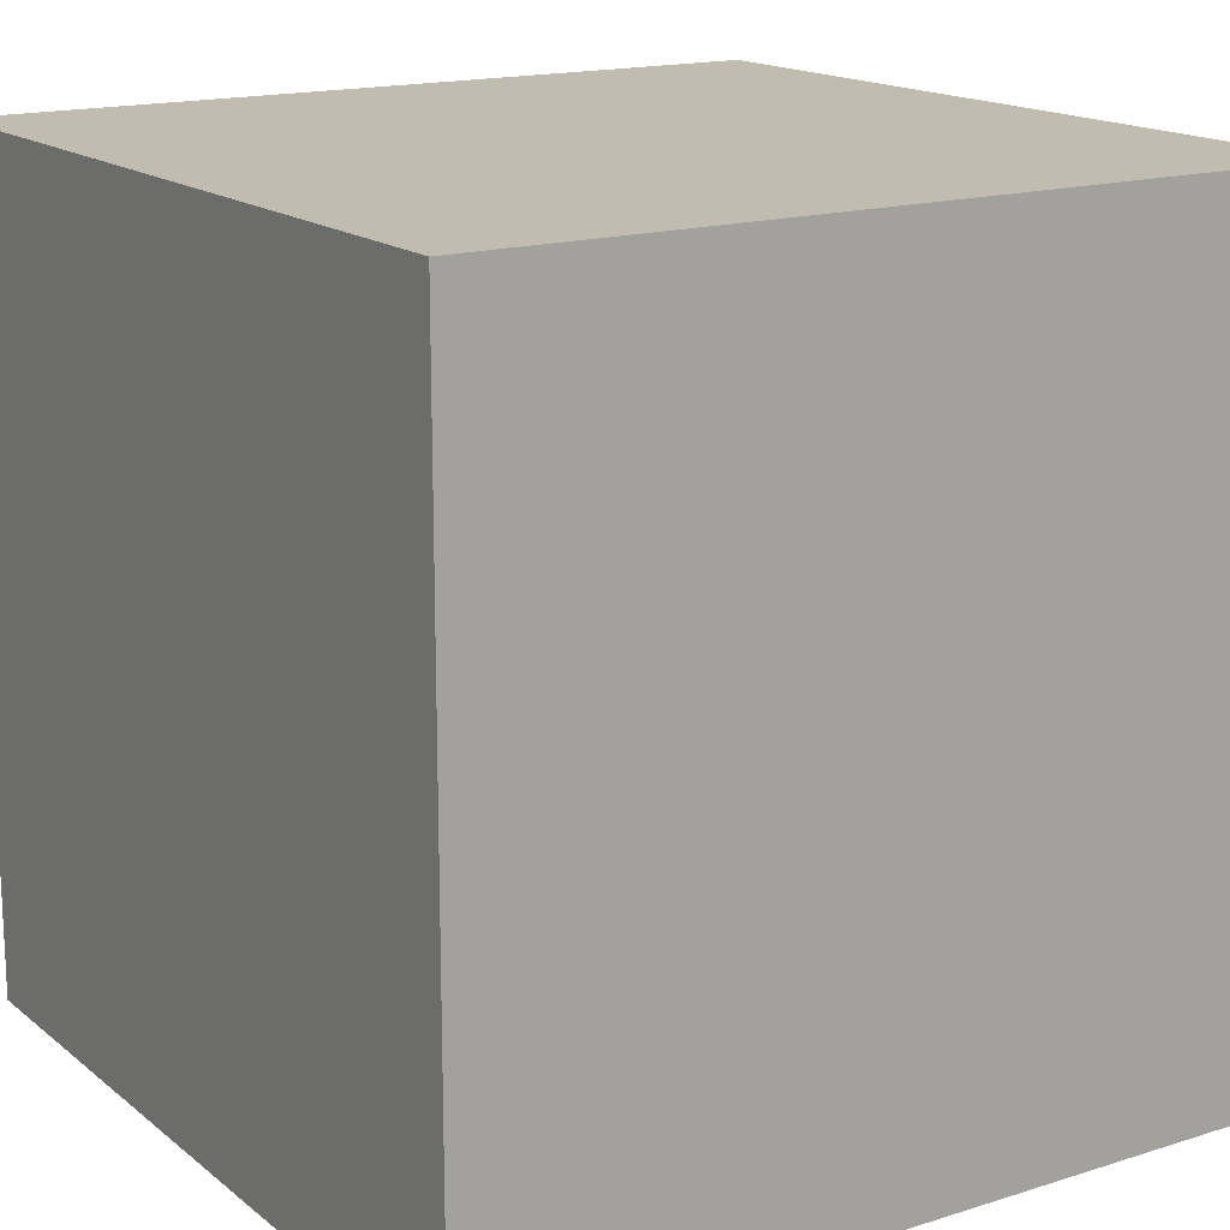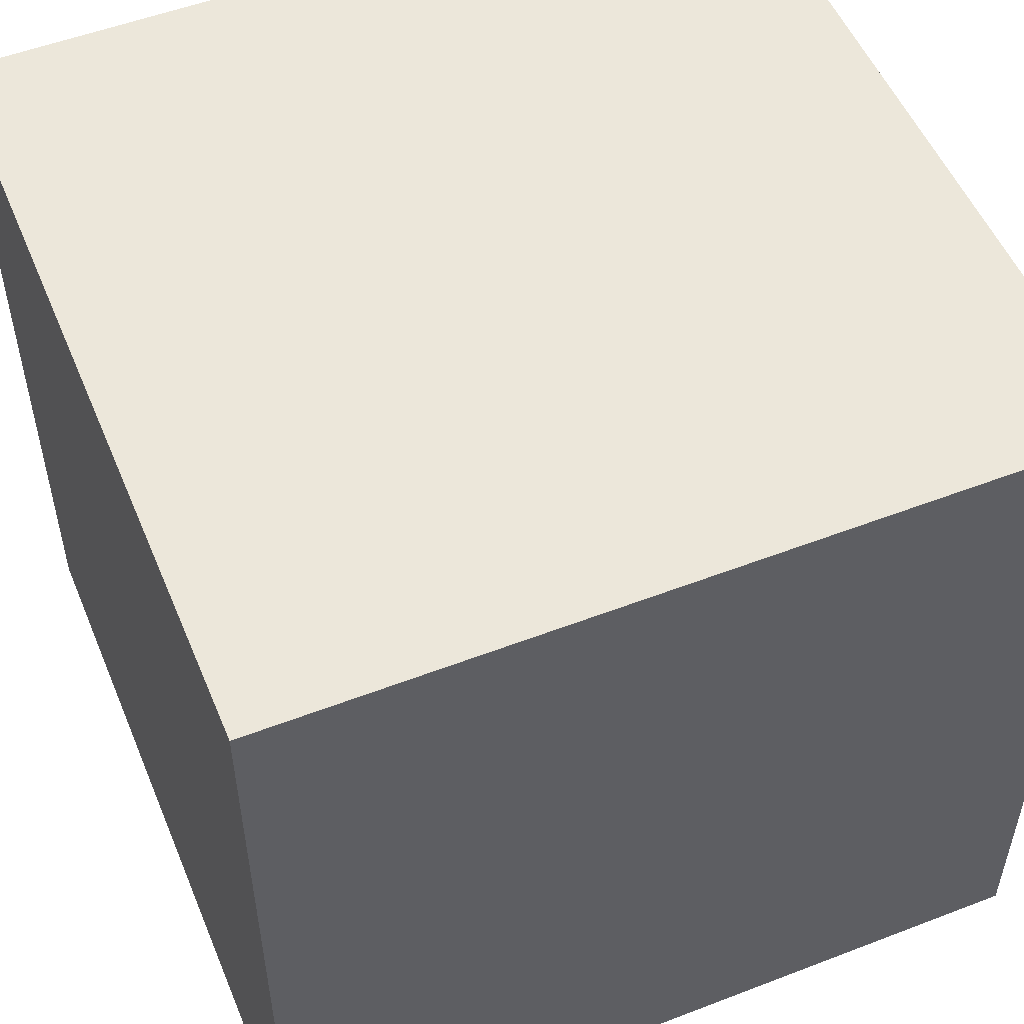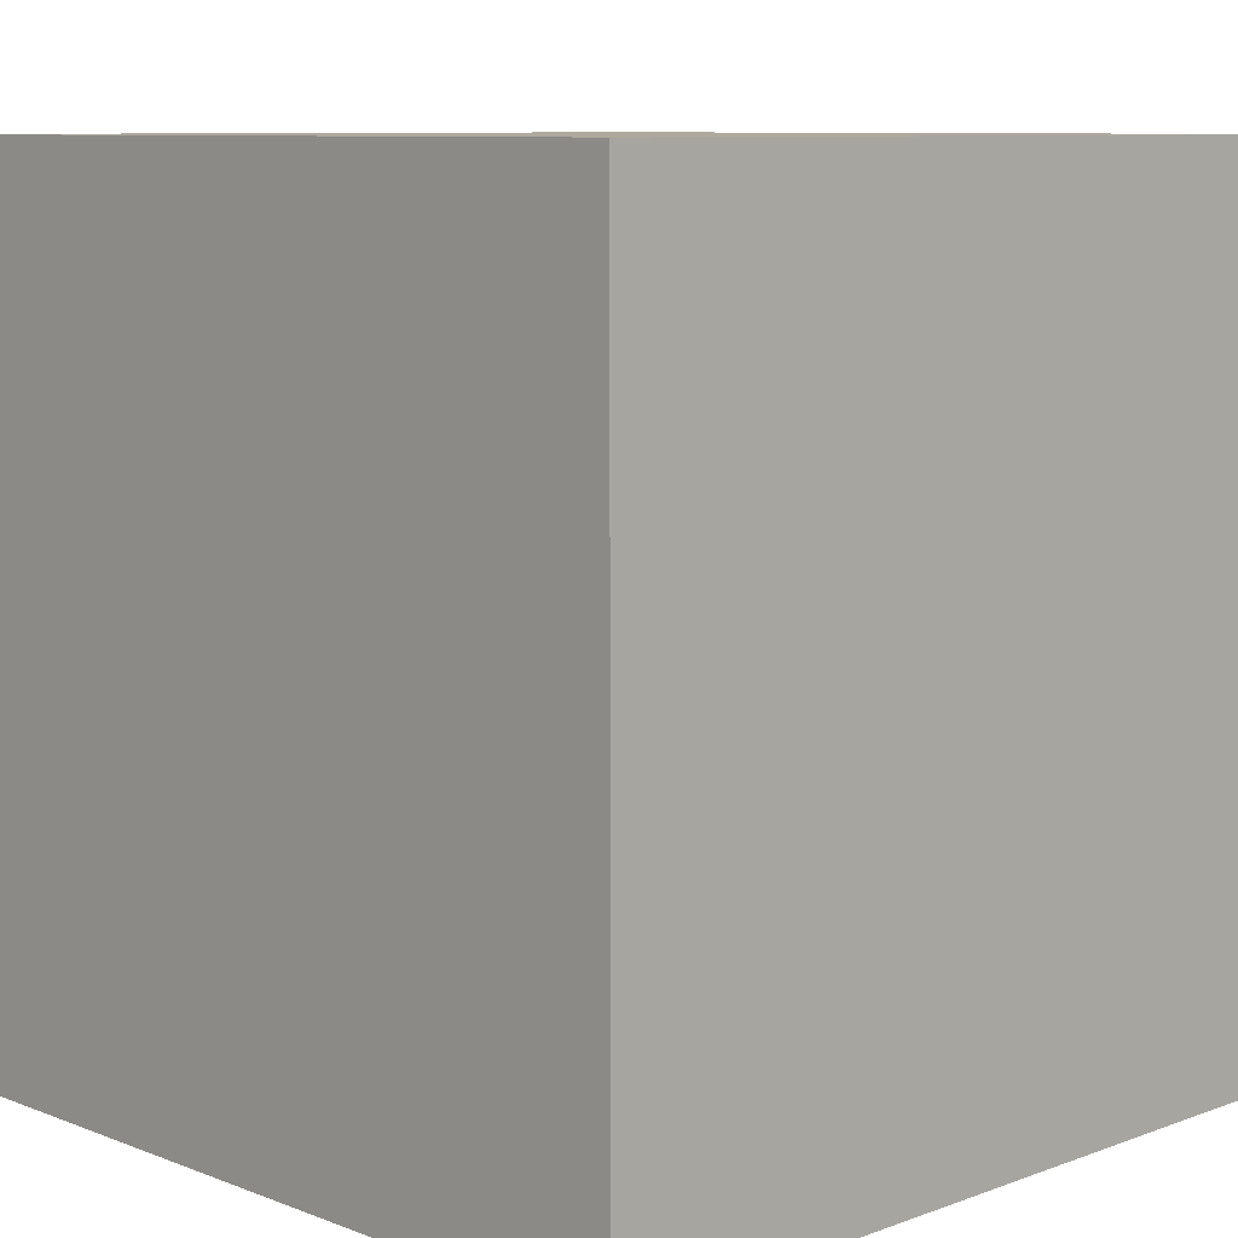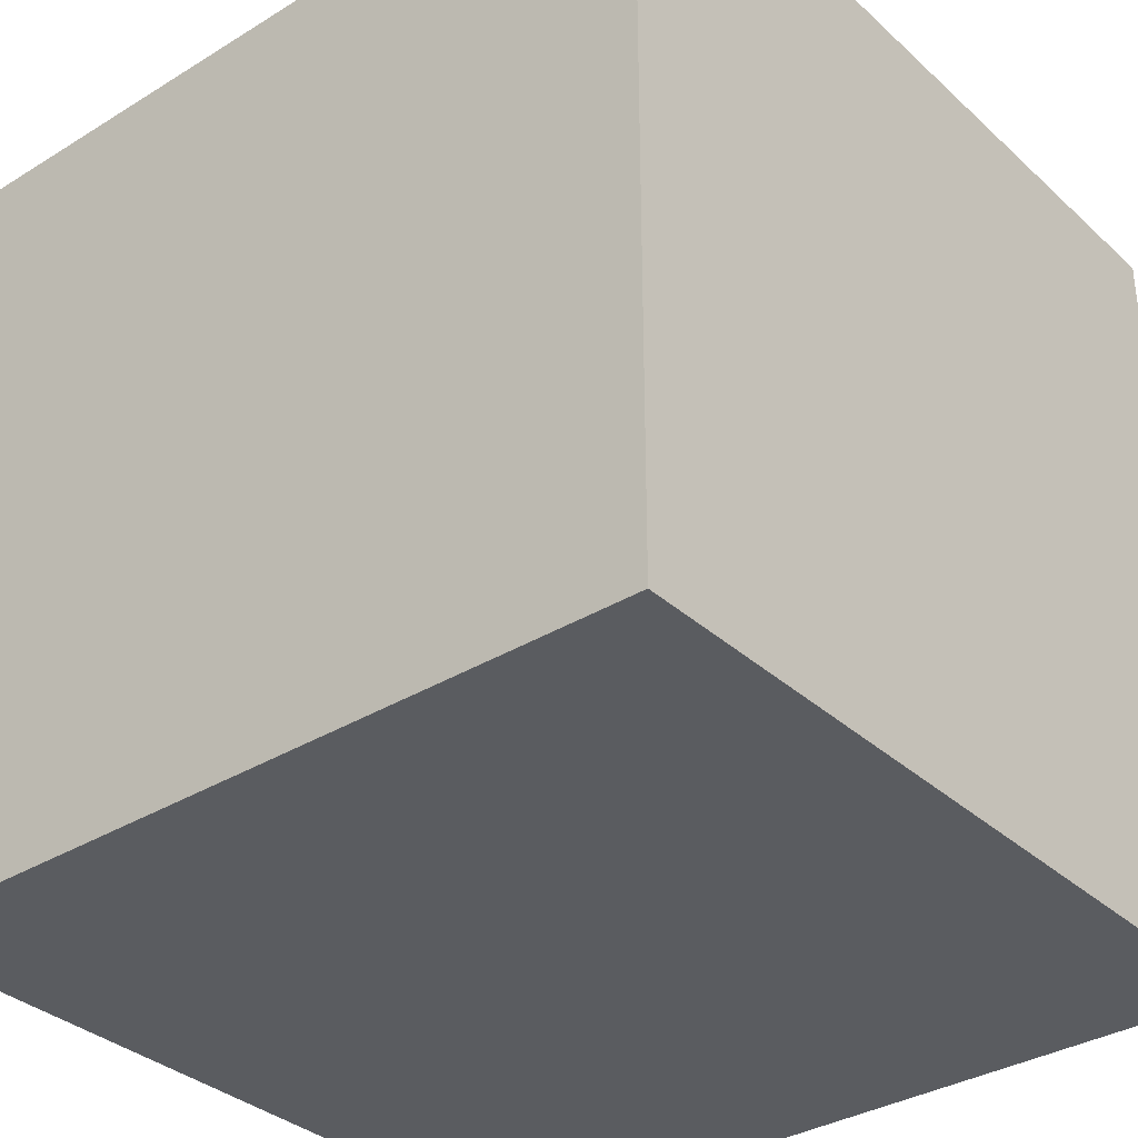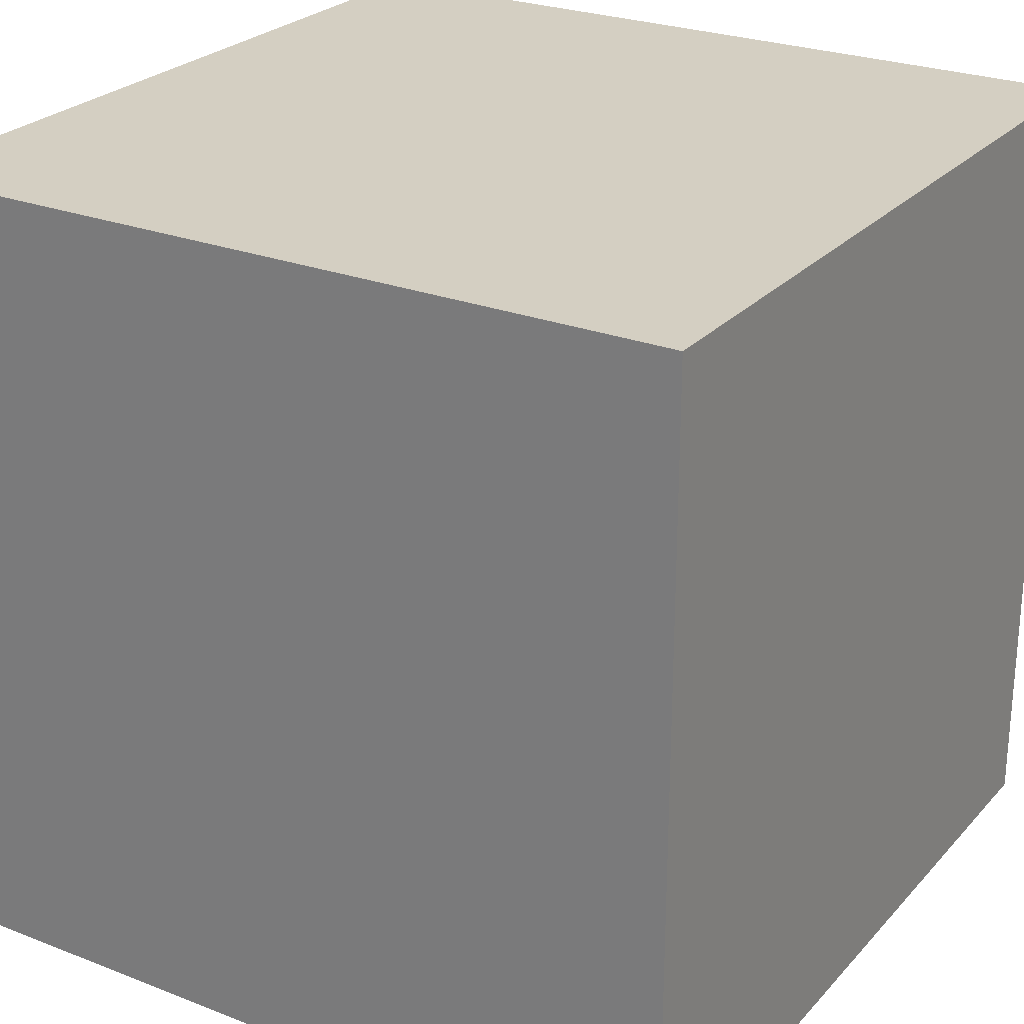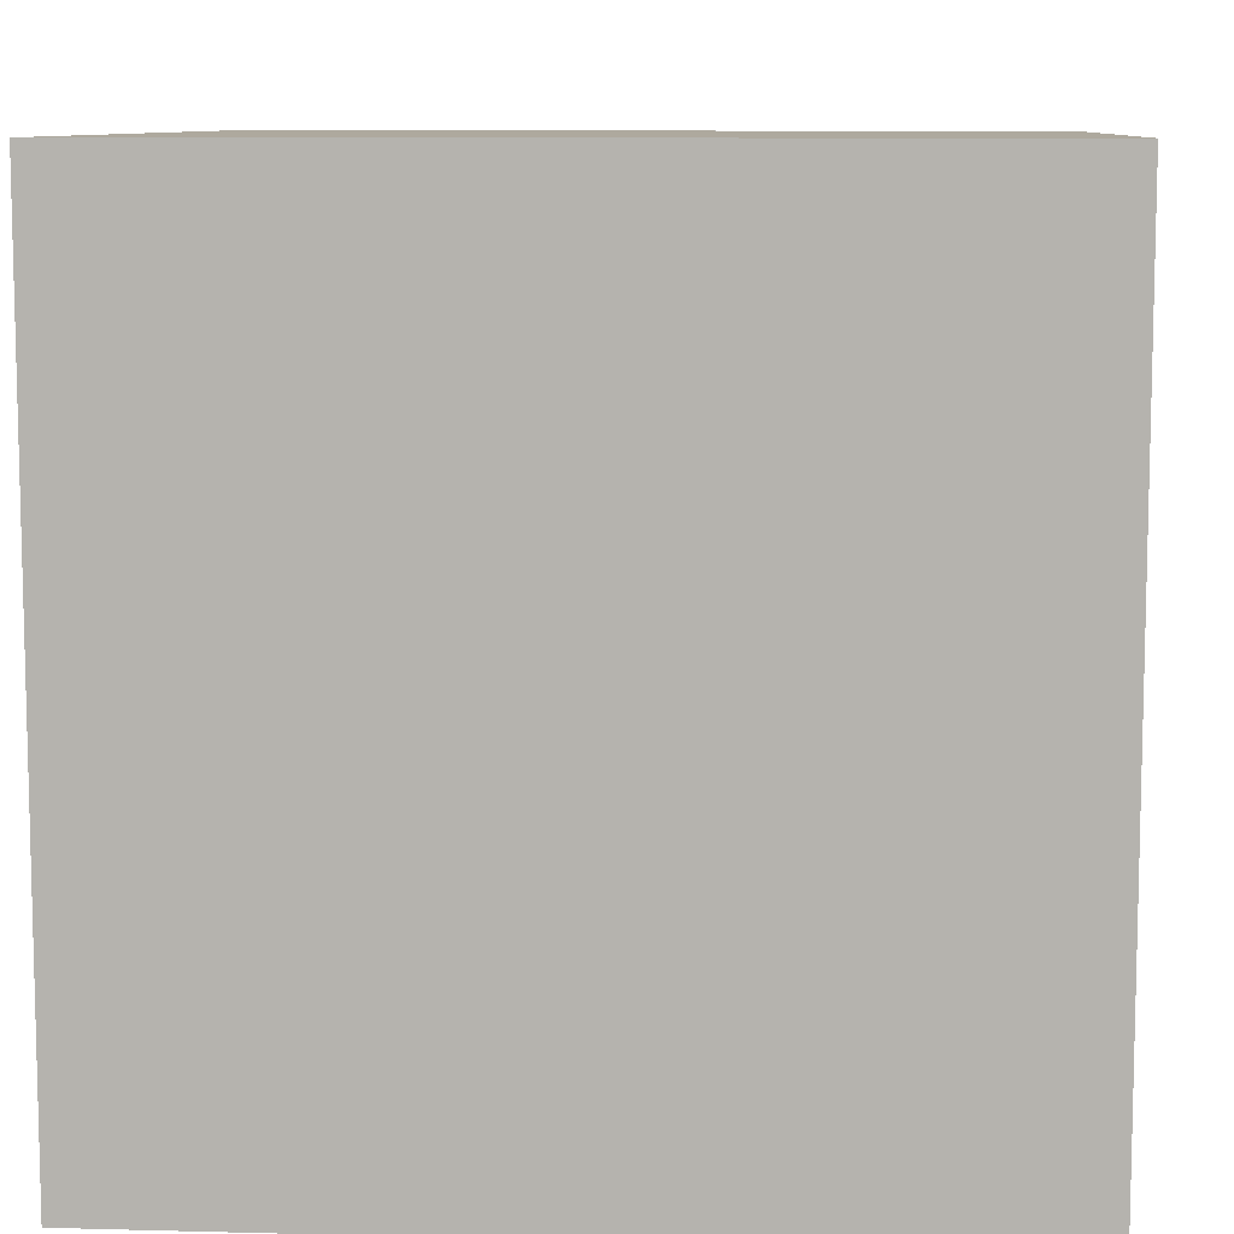
<metadata>
{"format":"obj","ext":"obj","renderer":"f3d","projection":"perspective","resolution":1024,"background":"white","views":[{"elev":16.3,"azim":-122.9,"up":"+Y"},{"elev":53.0,"azim":157.6,"up":"+Y"},{"elev":8.8,"azim":45.6,"up":"+Y"},{"elev":-34.3,"azim":129.6,"up":"+Y"},{"elev":25.7,"azim":-148.2,"up":"+Y"},{"elev":9.0,"azim":-176.0,"up":"+Y"}]}
</metadata>
<code>
o Cube
v 0.319 -0.319 -0.319
v 0.319 -0.319 0.319
v -0.319 -0.319 0.319
v -0.319 -0.319 -0.319
v 0.319 0.319 -0.319
v 0.319 0.319 0.319
v -0.319 0.319 0.319
v -0.319 0.319 -0.319
f 2 4 1
f 5 7 6
f 5 2 1
f 6 3 2
f 3 8 4
f 1 8 5
f 2 3 4
f 5 8 7
f 5 6 2
f 6 7 3
f 3 7 8
f 1 4 8

</code>
